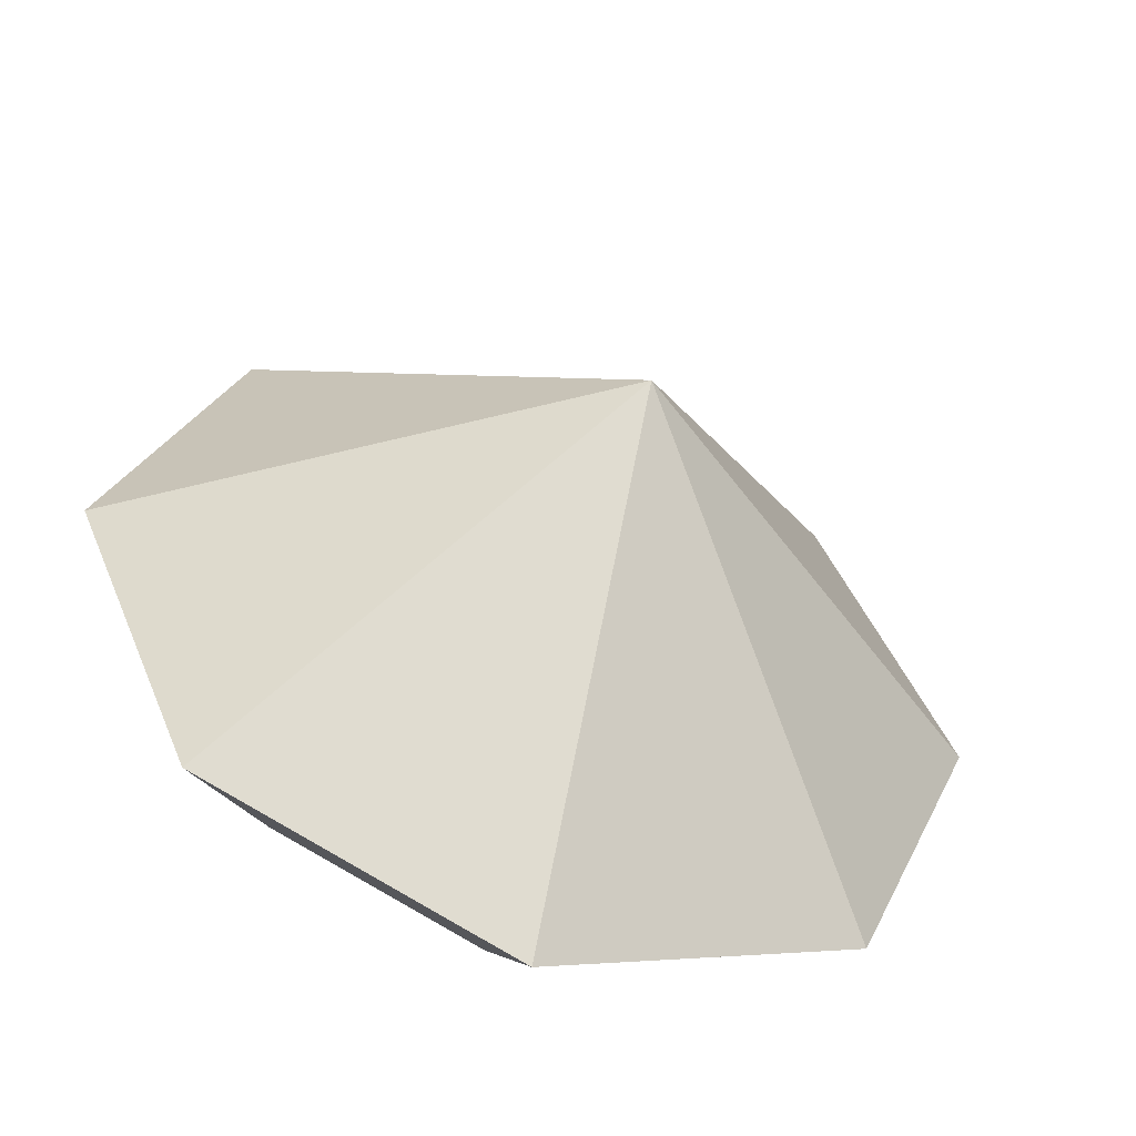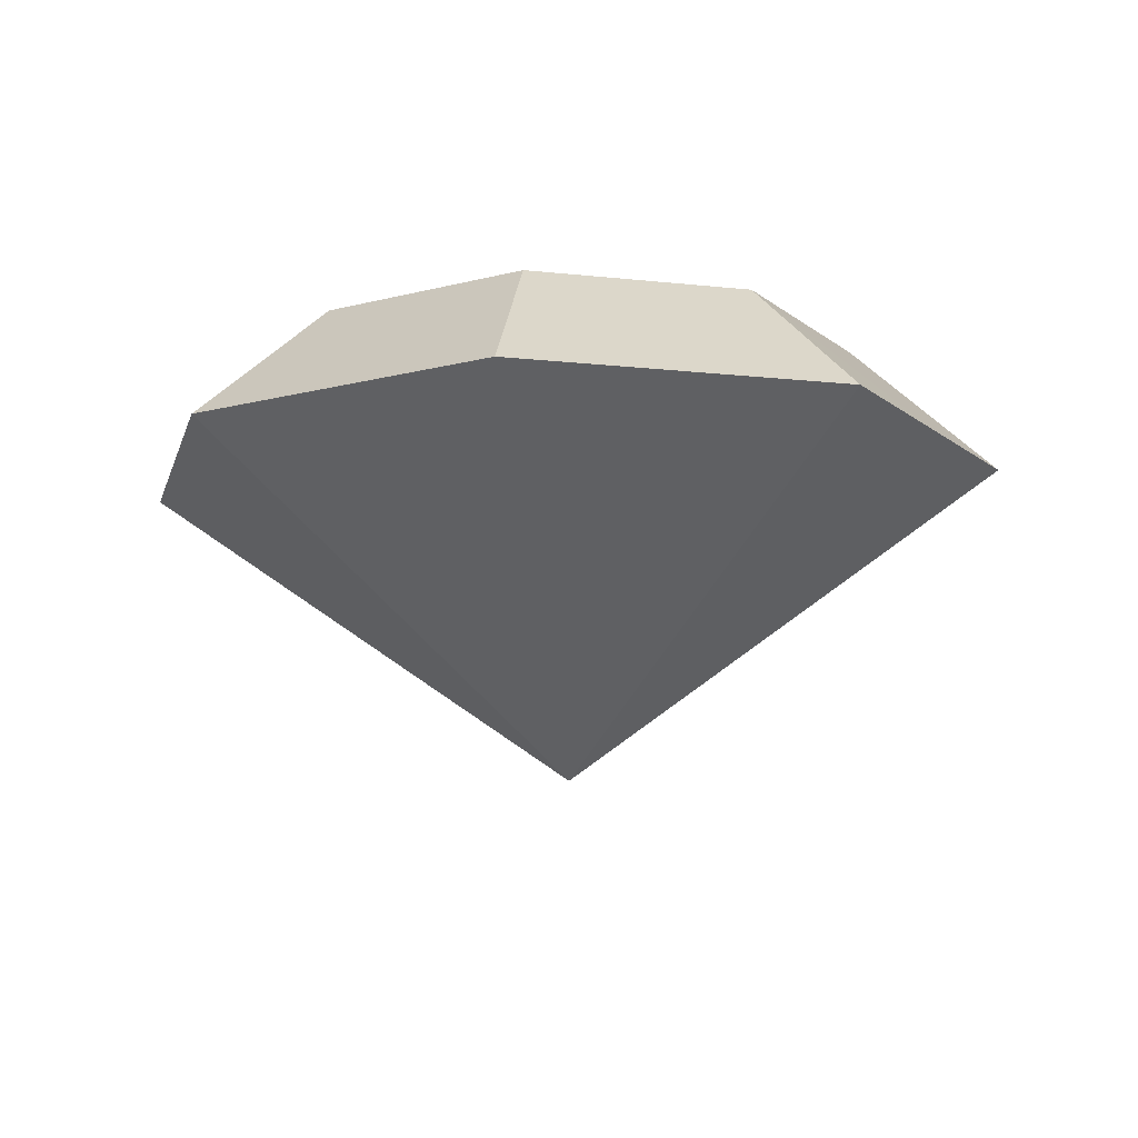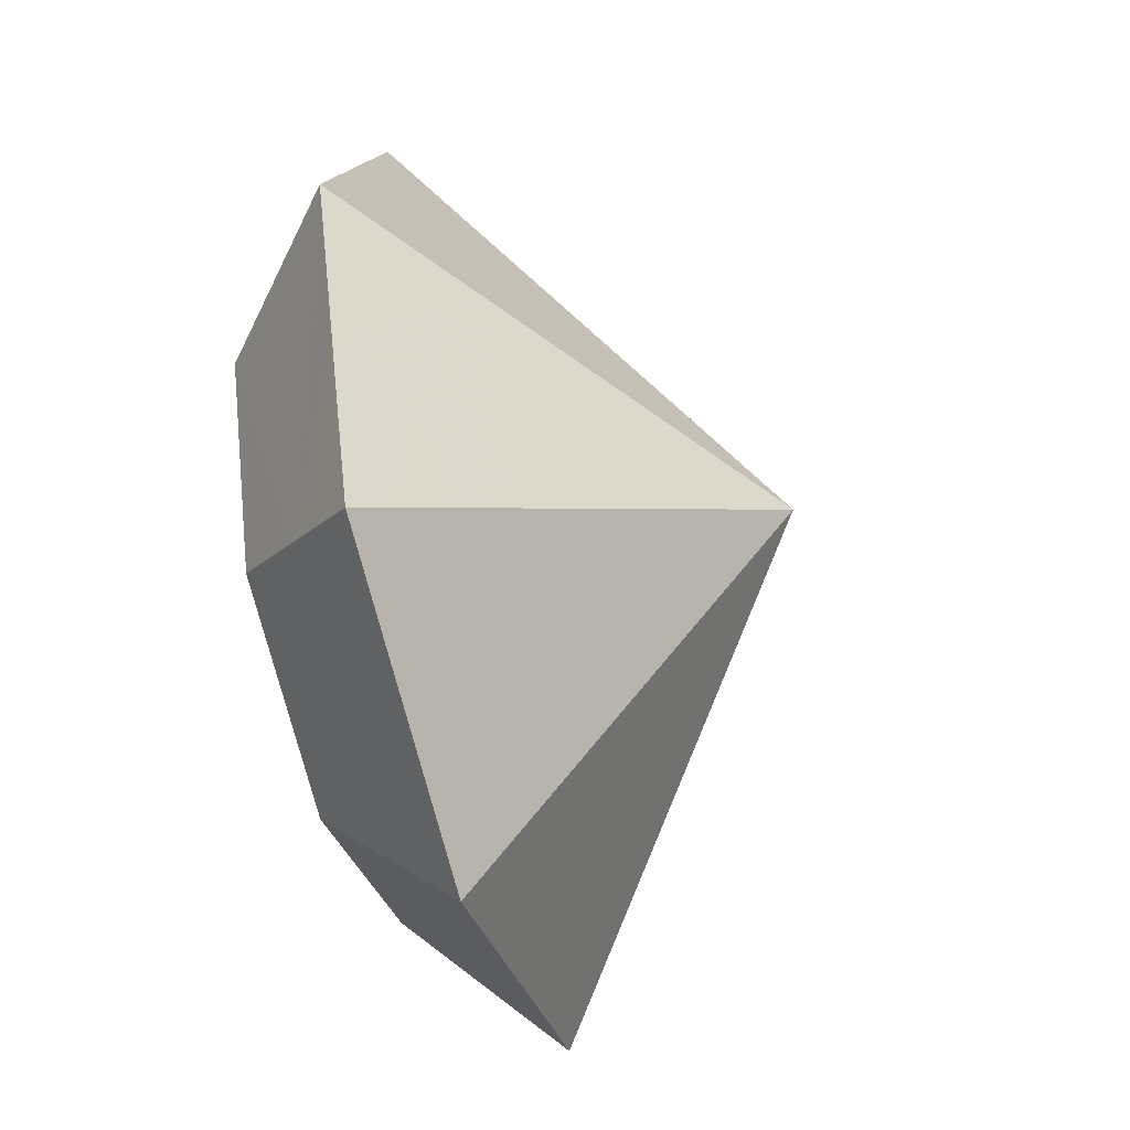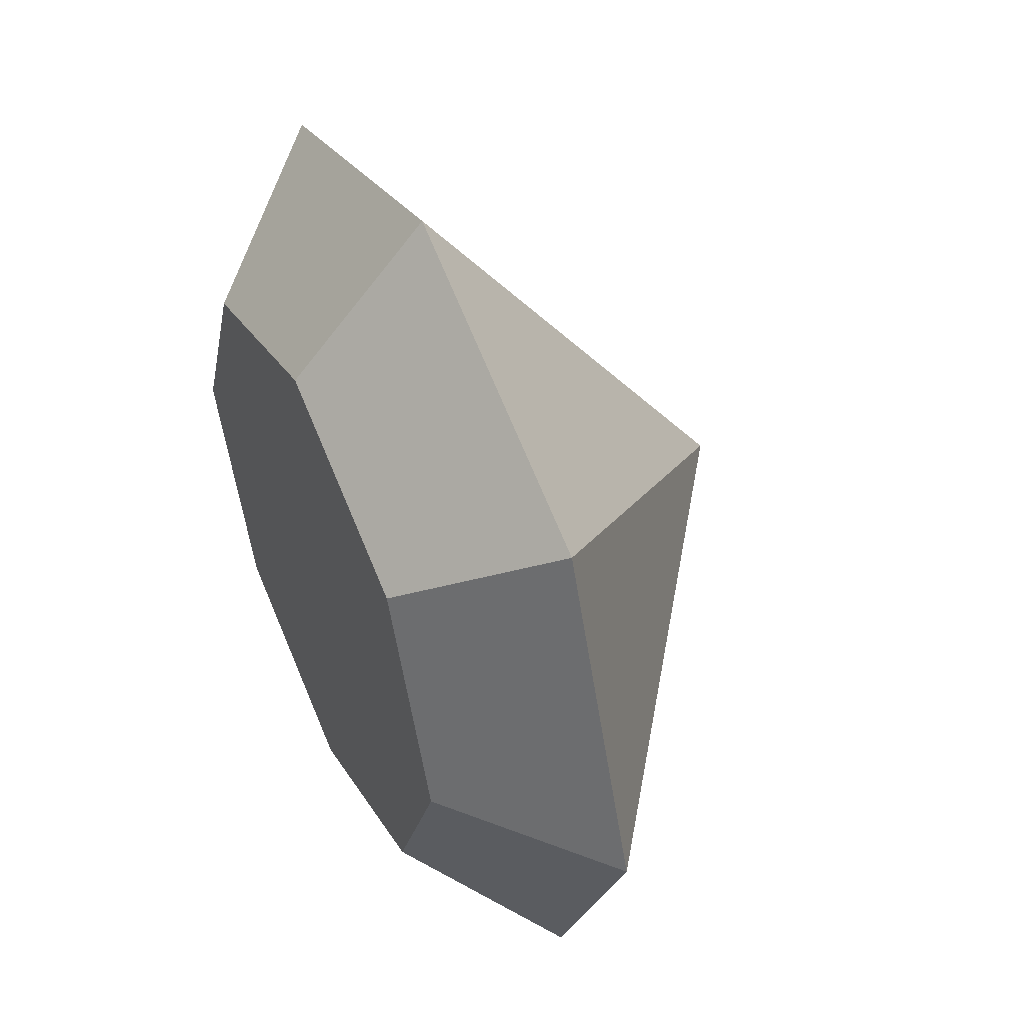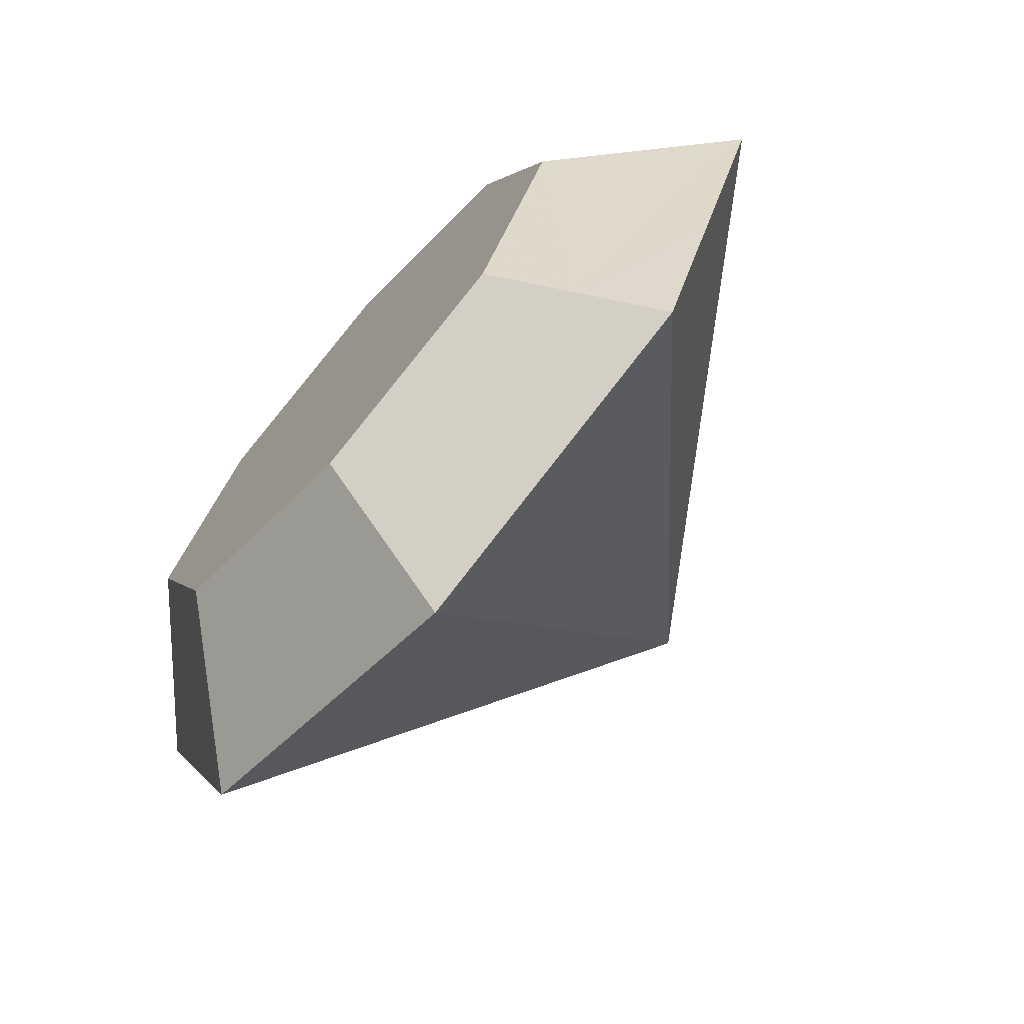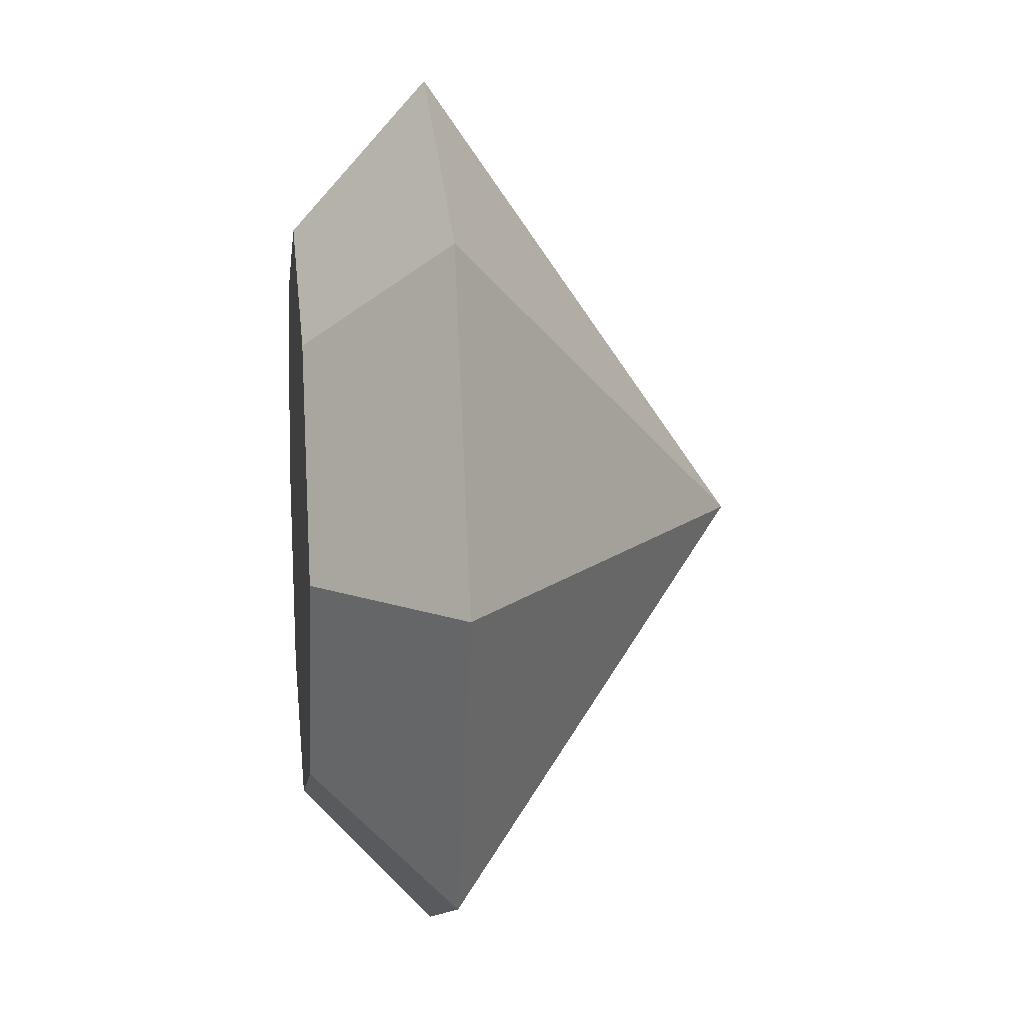
<metadata>
{"format":"obj","ext":"obj","renderer":"f3d","projection":"perspective","resolution":1024,"background":"white","views":[{"elev":-53.6,"azim":160.3,"up":"+Y"},{"elev":-13.1,"azim":53.4,"up":"+Z"},{"elev":-55.0,"azim":106.5,"up":"+Y"},{"elev":49.3,"azim":65.1,"up":"+Y"},{"elev":-71.2,"azim":48.4,"up":"+Y"},{"elev":12.2,"azim":83.2,"up":"+Y"}]}
</metadata>
<code>
o obj_0
v 6.667 		0 		10
v 4.714 		4.714 		10
v 0 		6.667 		10
v -4.714 		4.714 		10
v -6.667 		0 		10
v 0 		0 		0
v 2.357 		2.357 		2.333
v -3.536 		8.536 		7
v -4.714 		4.714 		4.667
v -7.071 		7.071 		7
v -8.536 		3.536 		7
v -8.333 		0 		8.5
v -10 		0 		7
v -3.536 		-8.536 		7
v -5.69 		-2.357 		10
v -5.893 		-5.893 		8.5
v 4.714 		4.714 		4.667
v 0 		6.667 		4.667
v 4.714 		-8.047 		7
v 0 		-8.333 		8.5
v -7.071 		-7.071 		7
v -8.047 		-4.714 		7
v 0 		-6.667 		10
v 4.714 		-4.714 		4.667
v 7.071 		-7.071 		7
v 3.536 		8.536 		7
v 0 		-10 		7
v -9.024 		-2.357 		7
v 2.357 		-9.024 		7
v 4.714 		-4.714 		10
v 5.893 		-5.893 		8.5
v 0 		10 		7
v -3.333 		0 		2.333
v 7.071 		7.071 		7
v -6.667 		0 		4.667
v -2.357 		2.357 		2.333
v 2.357 		-5.69 		10
v 10 		0 		7
v 0 		-3.333 		2.333
v 8.536 		3.536 		7
v 0 		-6.667 		4.667
v -4.714 		-4.714 		4.667
v 3.333 		0 		2.333
v 6.667 		0 		4.667
v 2.357 		-2.357 		2.333
v -2.357 		-2.357 		2.333
v 8.536 		-3.536 		7
v -4.714 		-4.714 		10
v 0 		3.333 		2.333
g group_0_7720667
f 8 9 10
f 10 11 12
f 15 12 16
f 11 13 12
f 20 23 16
f 19 29 24
f 18 9 8
f 14 20 16
f 37 23 20
f 12 15 5
f 26 17 18
f 14 27 20
f 20 27 29
f 18 32 26
f 34 17 26
f 33 35 9
f 38 40 1
f 39 41 42
f 19 24 25
f 29 31 20
f 43 44 24
f 22 12 28
f 37 31 30
f 40 34 2
f 42 46 39
f 31 29 19
f 2 1 40
f 46 6 39
f 39 45 41
f 12 13 28
f 7 43 6
f 47 24 44
f 44 38 47
f 44 7 17
f 47 25 24
f 6 45 39
f 43 7 44
f 31 1 30
f 38 44 40
f 28 35 46
f 47 31 25
f 6 43 45
f 25 31 19
f 46 35 33
f 33 6 46
f 40 17 34
f 38 1 31
f 9 36 33
f 37 20 31
f 44 17 40
f 36 6 33
f 31 47 38
f 42 28 46
f 29 45 24
f 12 5 4
f 23 48 16
f 24 45 43
f 12 4 10
f 29 41 45
f 13 35 28
f 18 36 9
f 4 8 10
f 41 29 27
f 28 42 22
f 11 9 35
f 22 42 21
f 35 13 11
f 4 5 2
f 2 3 4
f 14 16 21
f 10 9 11
f 32 8 3
f 4 3 8
f 36 49 6
f 1 48 37
f 30 1 37
f 36 18 49
f 37 48 23
f 32 18 8
f 48 1 15
f 14 42 41
f 2 15 1
f 15 2 5
f 41 27 14
f 2 34 26
f 26 32 3
f 21 42 14
f 3 2 26
f 15 16 48
f 49 18 17
f 16 22 21
f 17 7 49
f 16 12 22
f 7 6 49

</code>
